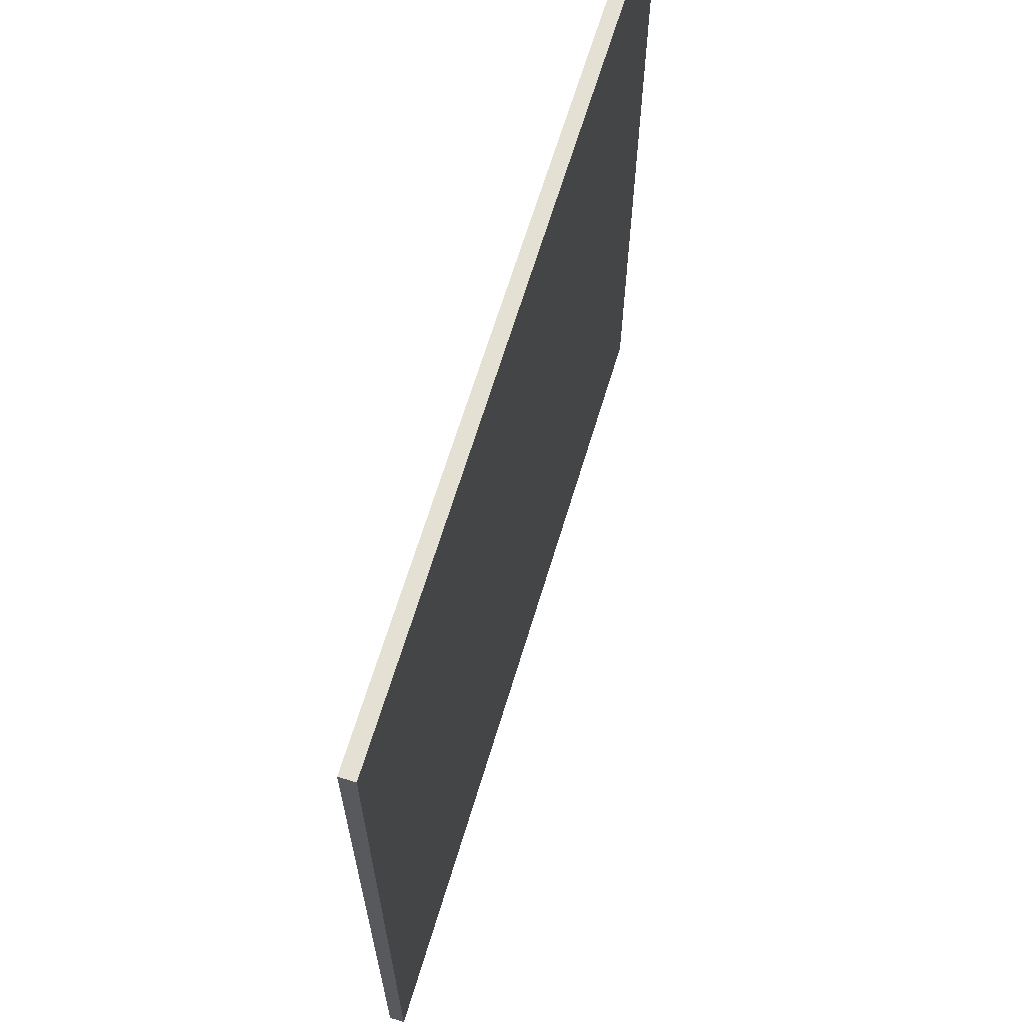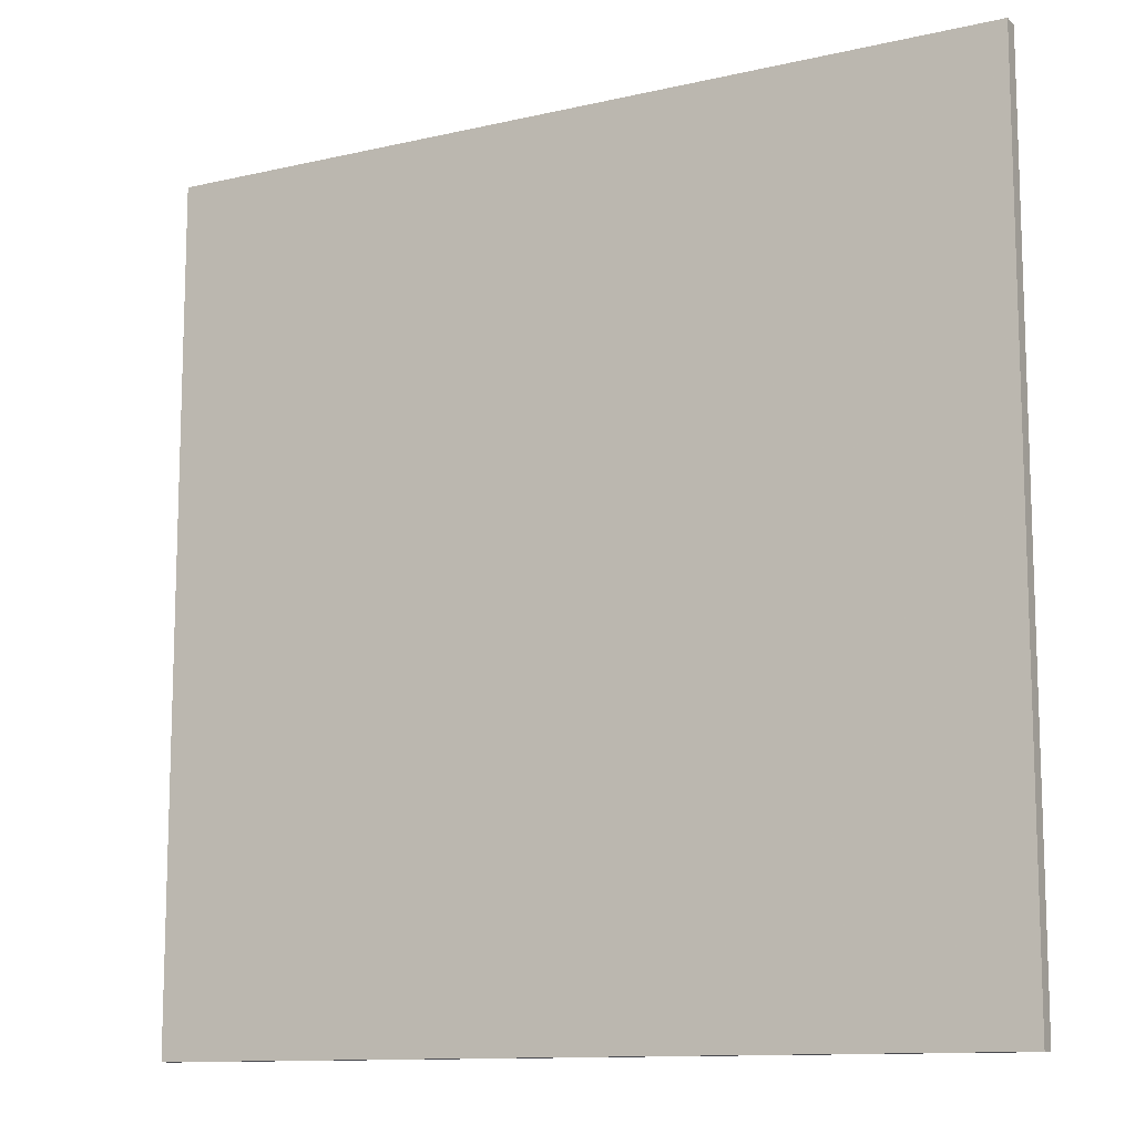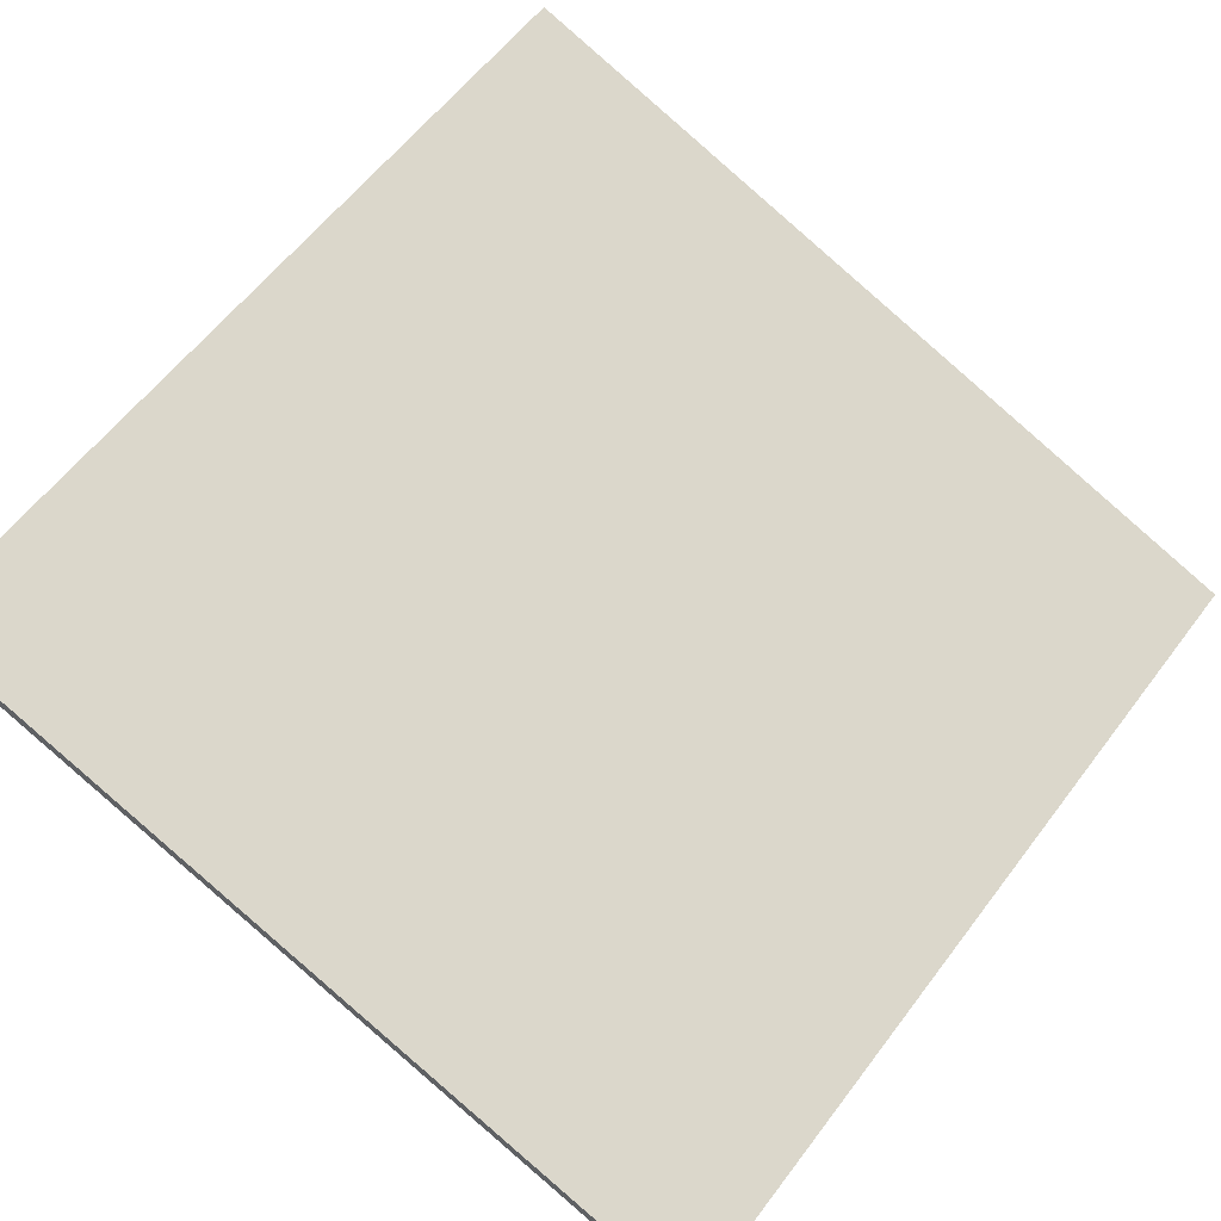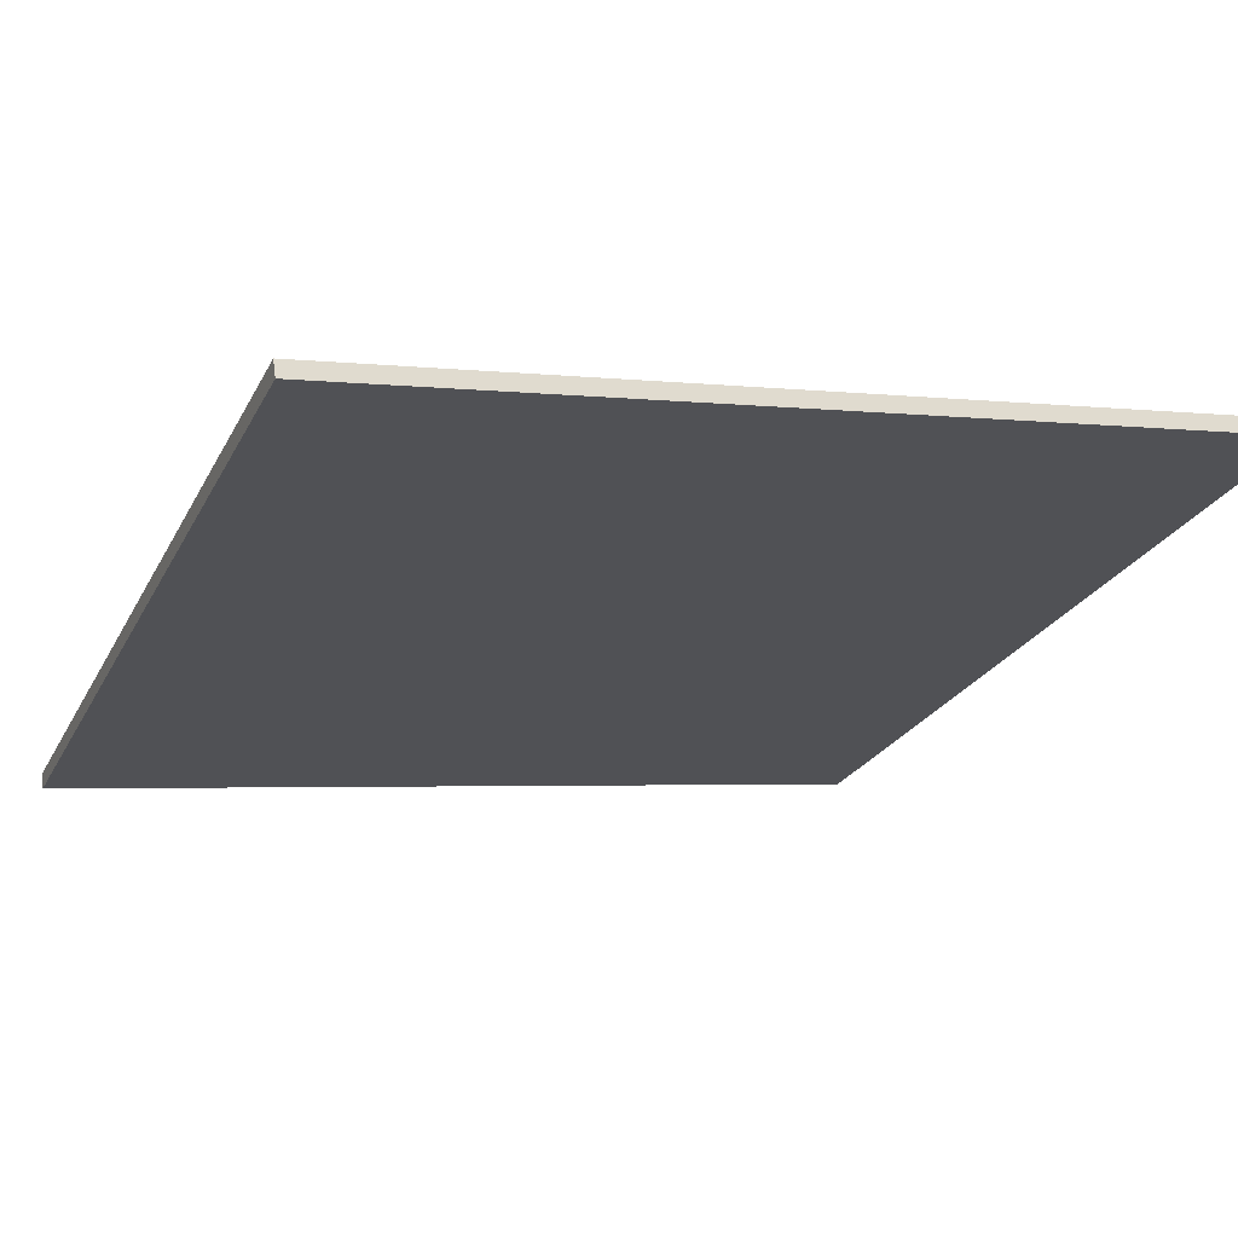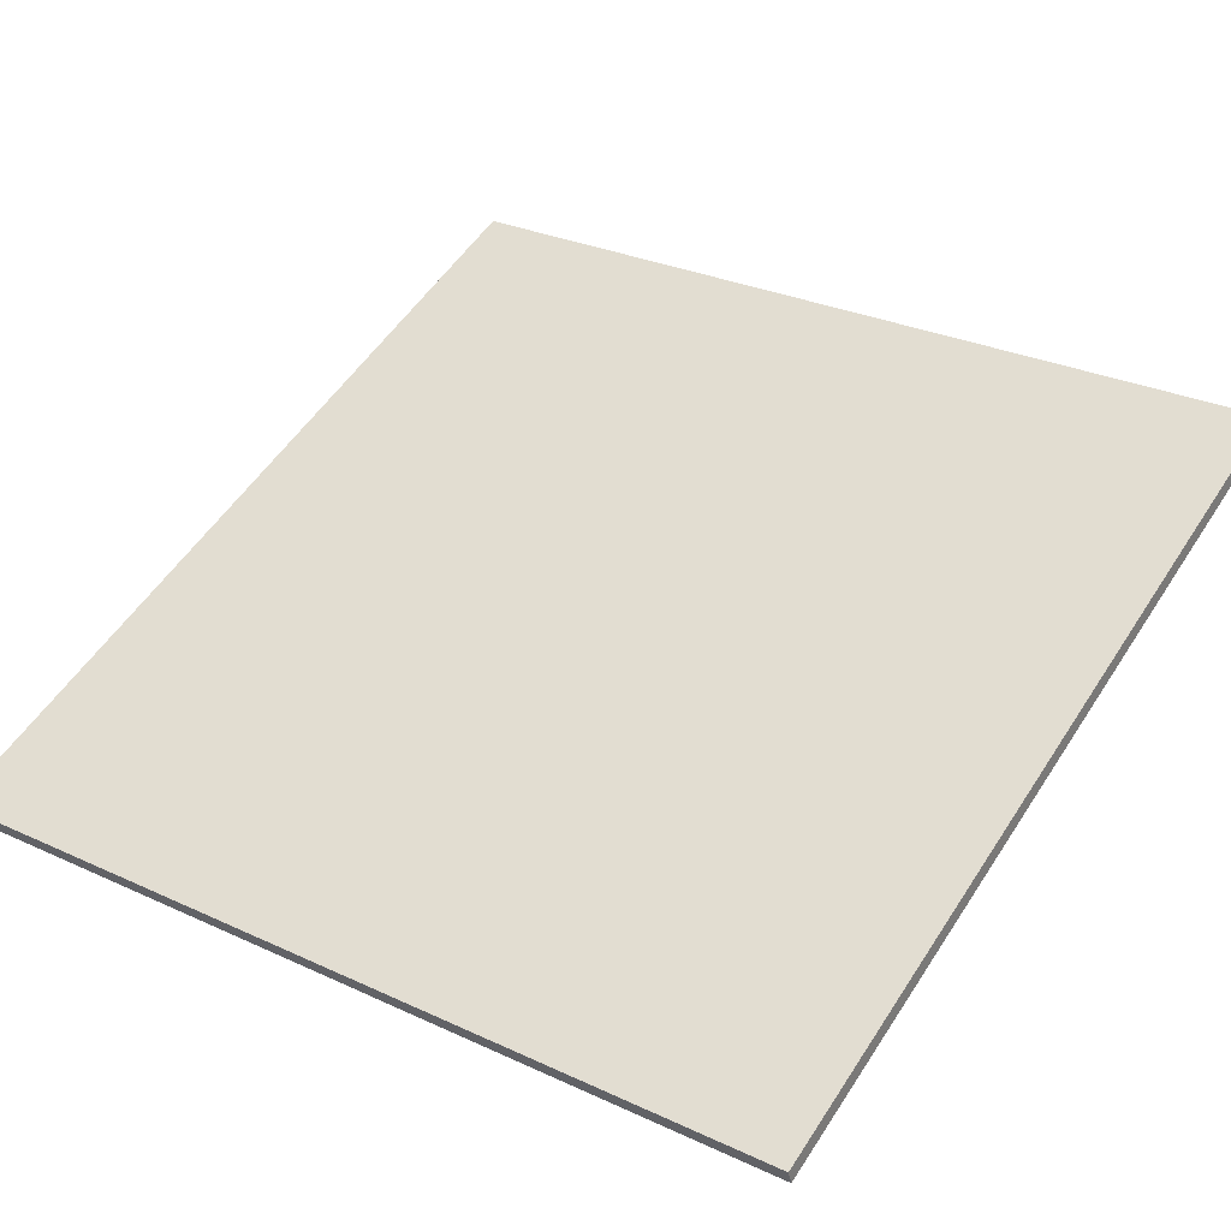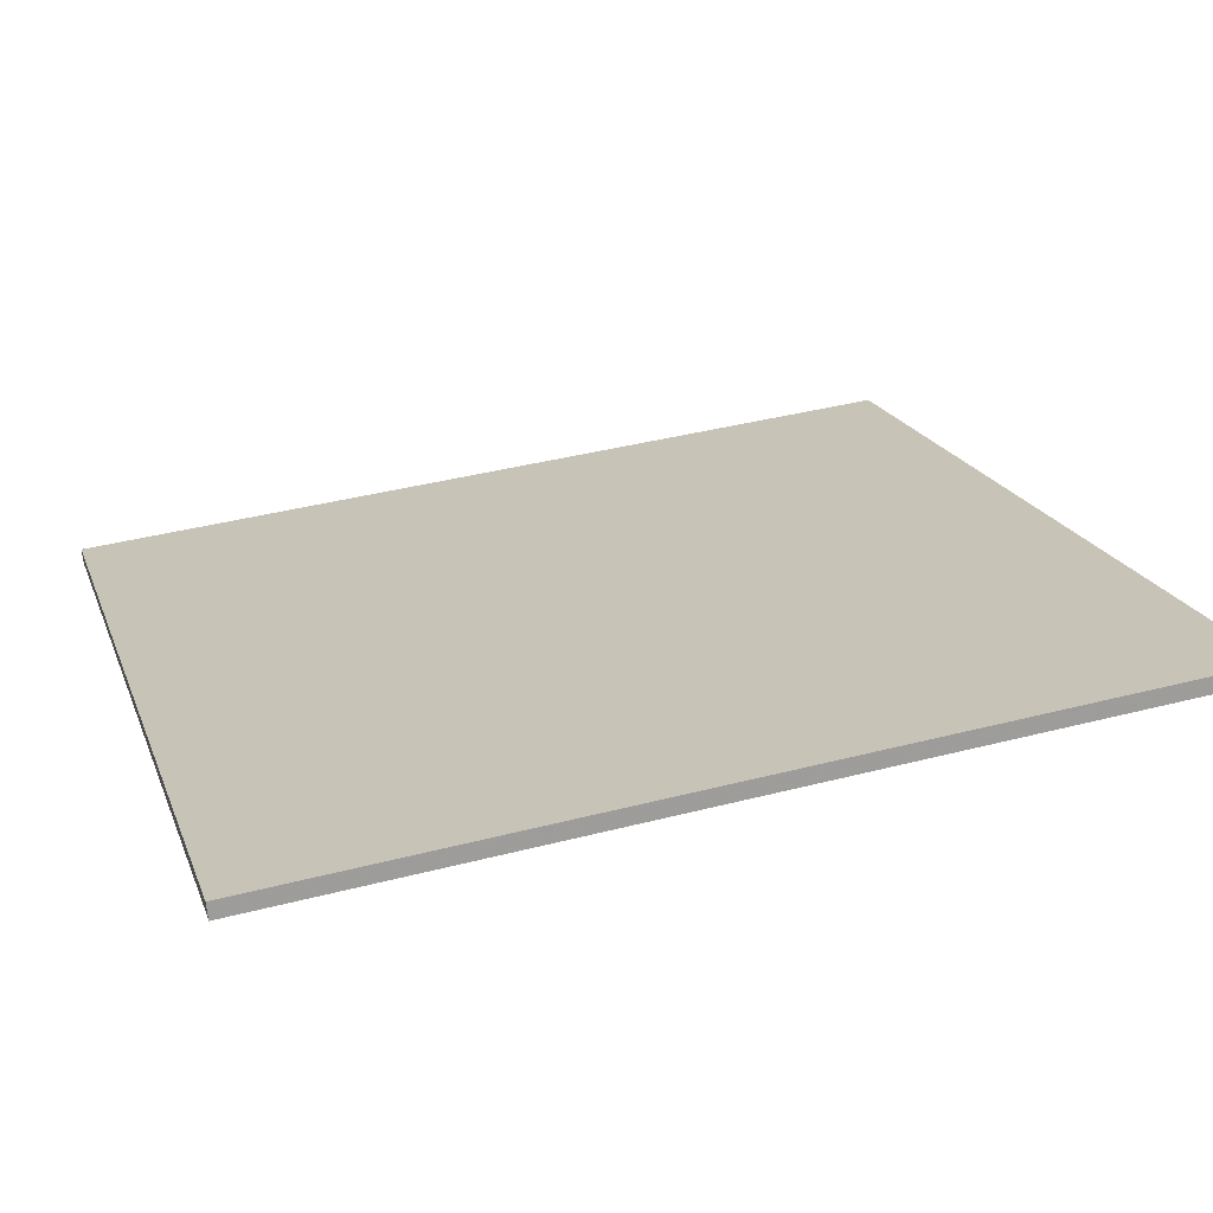
<metadata>
{"format":"obj","ext":"obj","renderer":"f3d","projection":"perspective","resolution":1024,"background":"white","views":[{"elev":66.1,"azim":-93.0,"up":"+Z"},{"elev":-11.7,"azim":-170.8,"up":"+Z"},{"elev":59.3,"azim":36.8,"up":"+Y"},{"elev":-2.8,"azim":-113.1,"up":"+Y"},{"elev":29.4,"azim":124.3,"up":"+Y"},{"elev":39.9,"azim":-107.7,"up":"+Y"}]}
</metadata>
<code>
v -41.28 55.91 -4.176
v -41.28 55.91 4.176
v -41.24 56.04 -4.176
v -41.24 56.04 4.176
v -49.14 58.74 -4.176
v -49.14 58.74 4.176
v -49.09 58.89 -4.176
v -49.09 58.89 4.176
f 1 3 4
f 4 2 1
f 5 6 8
f 8 7 5
f 1 2 6
f 6 5 1
f 3 7 8
f 8 4 3
f 1 5 7
f 7 3 1
f 2 4 8
f 8 6 2

</code>
